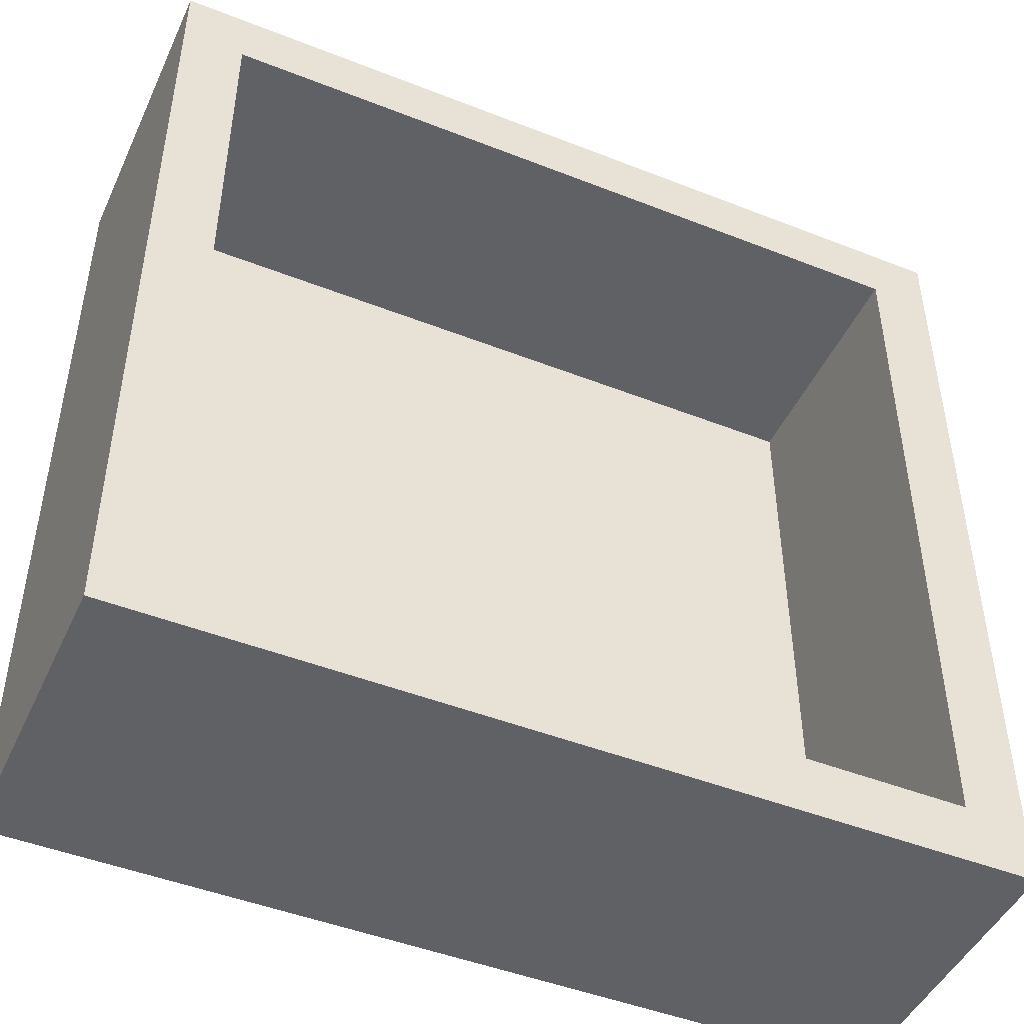
<metadata>
{"format":"obj","ext":"obj","renderer":"f3d","projection":"perspective","resolution":1024,"background":"white","views":[{"elev":-46.8,"azim":-24.1,"up":"+Y"}]}
</metadata>
<code>
v 1.469 -1.75 0.1038
v -0.3233 1.75 0.7066
v -1.75 0.5751 0.7421
v -1.75 0.5117 0.4184
v -0.2329 1.112 0
v 1.75 1.264 1
v -1.438 -1.75 0.0839
v -1.75 -1.45 0.8278
v -1.476 0.7129 -0.25
v -1.75 -0.8974 0.7025
v 1.75 -0.09835 0.4174
v 1.75 0.005402 0.7282
v -0.1988 1.75 0.1295
v 1.75 -0.3185 0.7018
v -1.75 0.8034 0.6374
v -0.7419 -1.75 0.1131
v -1.396 -0.2587 -0.25
v -0.09047 -0.06126 0
v 1.5 1.5 0.6729
v 1.75 1.395 0.6988
v 1.21 1.5 0.2675
v 0.9058 1.75 0.5495
v -1.75 -1.401 1
v -1.5 0.6644 1
v -1.75 0.4405 1
v 0.8625 -1.75 1
v 1.404 -1.074 -0.25
v -1.75 -1.442 0.005278
v -1.5 -1.233 1
v 1.75 -0.6914 0.6676
v 0.8152 1.75 -0.25
v -1.428 1.448 -0.25
v 0.224 -1.75 0.7295
v 1.5 -1.214 0.275
v -0.4206 -1.423 -0.25
v 1.466 1.75 0.07905
v -1.22 -1.5 0
v 1.194 0.408 -0.25
v -1.369 1.75 0.3776
v 1.057 1.404 -0.25
v 1.5 -1.5 0.4263
v -1.5 -0.652 0.6603
v 1.087 0.09065 -0.25
v 0.5634 -1.5 1
v 1.5 1.162 0.3389
v 1.5 -0.4677 0.339
v -1.245 -1.5 0.6848
v 0.4842 1.15 0
v 1.495 1.75 0.6898
v 1.5 -0.1979 0.3992
v -1.462 1.75 0.7233
v 1.427 -1.75 -0.25
v 1.195 -1.5 1
v -0.802 0.8397 0
v -1.038 -1.75 0.6752
v -1.5 1.085 0.2965
v 0.1318 1.402 -0.25
v 1.205 -0.03615 0
v 1.225 -1.203 0
v -1.5 1.5 0.3002
v 1.317 -0.6371 -0.25
v -1.46 -1.437 -0.25
v 1.5 -0.05658 0.6729
v 0.5125 -1.5 0.3306
v 1.071 -1.5 0
v 1.5 0.6024 0.5905
v -1.5 1.255 1
v 1.5 -1.176 1
v -1.5 1.252 0.529
v -0.1288 -1.75 0.5759
v -1.5 0.3184 0.3385
v 0.2538 0.3178 -0.25
v -0.8031 0.5911 -0.25
v -1.321 1.75 1
v -0.4896 0.8421 -0.25
v -1.061 -1.5 0.3451
v 1.75 -1.75 -0.0006991
v 1.5 -0.9152 0.7257
v -0.4483 0.412 -0.25
v -0.5677 1.001 0
v -1.239 -1.75 0.3785
v 0.8761 1.113 0
v 0.9593 0.7018 0
v -1.75 -1.251 0.629
v 1.75 -1.75 0.6346
v -1.5 -0.8318 0.3176
v 1.214 1.214 0
v -0.9491 -0.2155 0
v -1.167 1.5 1
v -0.8936 -1.5 0
v 0.8594 -0.6955 -0.25
v -1.388 -0.6683 -0.25
v -0.8846 1.133 0
v -1.75 -1.269 -0.25
v -0.5478 1.5 0.6661
v 1.75 1.097 -0.04718
v 1.5 1.264 0.6769
v 1.435 0.6228 -0.25
v -1.039 -0.913 -0.25
v -0.5264 0.3967 0
v -0.1139 1.5 0.6684
v -1.5 -1.108 0.6206
v -0.6195 0.6877 0
v -1.75 1.369 0.3662
v 0.5687 0.5073 -0.25
v 1.75 -1.357 1
v 0.03386 -1.75 0.1296
v 1.305 -1.75 1
v 0.7768 -1.087 -0.25
v -1.75 0.9296 0.3679
v -0.6768 -0.2784 0
v 1.75 -1.052 0.5515
v -0.6364 -0.7747 -0.25
v 0.01631 0.7678 0
v -0.1065 0.1696 -0.25
v 0.1766 0.07607 0
v 1.75 1.482 0.358
v 0.4984 1.5 0.3348
v -1.75 -1.088 0.05083
v -1.133 0.7772 0
v 0.8909 -1.5 0.3179
v 0.3135 1.5 0.6687
v 1.75 1.132 0.2103
v -0.7483 1.5 1
v -0.7392 1.75 0.7041
v 0.731 1.5 0.6588
v 0.2962 1.5 0
v -1.5 0.5338 0
v 1.75 -1.499 0.06032
v -1.75 -0.5496 0.5709
v 1.75 1.164 0.4809
v 1.5 0.4213 0.3169
v -1.02 1.5 0
v 1.16 0.9457 0
v 1.431 1.451 -0.25
v 0.4087 -1.314 -0.25
v 1.75 1.75 0.1115
v 0.334 1.75 1
v -0.03602 -1.375 -0.25
v 1.75 -0.7841 0.3551
v 1.75 0.5072 0.2459
v -1.75 1.455 0.7186
v 1.097 0.7095 -0.25
v -0.8239 0.1077 0
v -0.3664 -1.206 0
v -1.191 -0.4029 0
v 0.3858 1.75 -0.25
v 1.5 -0.6353 0
v -1.75 -0.9688 0.3958
v -1.377 0.4638 -0.25
v 0.5595 0.8875 -0.25
v -0.8447 0.5271 0
v 0.606 -1.75 -0.25
v -0.4232 1.75 -0.25
v 0.8727 -0.02679 0
v -1.75 -0.698 1
v -1.129 1.75 0.7009
v 1.75 -0.248 0.07601
v -0.05982 -1.5 0.6659
v -1.75 1.75 0.5627
v -1.75 0.1177 0.3974
v 1.5 1.075 1
v 1.059 1.5 0
v 1.434 0.2254 -0.25
v -0.5637 -1.75 -0.25
v 1.5 0.6148 1
v -1.188 -0.03921 0
v -0.8546 -1.5 0.6725
v 0.1248 -1.5 0.3321
v 1.75 -1.75 0.3229
v -1.5 1.232 0
v -0.3461 0.7204 0
v -1.295 -1.75 -0.25
v 0.7073 -1.5 0
v -0.4769 1.75 -0.01301
v 1.409 -1.484 -0.25
v 0.4053 -1.75 1
v 1.75 1.279 -0.25
v -0.63 -1.75 0.5579
v -1.1 0.343 -0.25
v 1.75 -0.5292 1
v 0.2385 -1.75 0.4377
v -1.75 0.8771 -0.25
v 1.5 1.5 0
v 0.7766 -0.7813 0
v 1.5 1.5 1
v 0.5523 1.5 1
v 0.8845 1.5 0.3141
v 0.7435 0.3685 0
v -0.7444 -1.483 -0.25
v 0.07546 -0.9609 -0.25
v 0.1301 1.146 0
v 1.75 0.9762 0.7474
v 0.9089 1.021 -0.25
v -1.165 0.3438 0
v -1.446 1.75 0.02769
v 0.1003 1.75 0.6986
v -1.112 1.75 0.07023
v -1.5 -0.6261 0
v 1.75 1.75 -0.25
v 1.75 -0.1205 1
v 0.898 0.4123 -0.25
v -1.75 1.098 0.05124
v -0.3683 -1.75 0.1461
v -1.75 -1.75 1
v -0.2761 -1.5 0.3339
v -0.2327 -0.6623 -0.25
v 1.347 1.052 -0.25
v -0.5271 1.75 1
v -1.165 0.6993 -0.25
v 1.089 -0.9598 -0.25
v 1.5 0.9181 0.6518
v 1.75 -1.75 -0.25
v -1.75 1.116 0.6817
v 0.1601 1.75 0.07742
v 1.75 0.3052 1
v -1.5 1.5 0
v 1.5 -0.2141 0
v 0.7181 -1.5 0.6588
v 1.75 -0.9898 1
v 1.75 0.4498 -0.25
v -1.054 -1.5 1
v -0.7083 -1.165 -0.25
v 0.8064 0.7076 -0.25
v -1.5 0.1441 0
v 1.5 -0.3232 1
v -1.75 1.75 1
v -0.8397 -1.75 1
v -0.5059 -1.5 0
v -0.7986 1.75 0.1268
v -1.75 -1.75 -0.25
v 1.217 -1.5 0.2766
v -1.75 -0.6871 0.1148
v 0.6366 -0.3881 0
v -1.5 0.9155 0.6598
v -0.5589 1.5 0
v 1.75 1.75 1
v 1.75 -0.4309 -0.25
v -1.75 -0.02355 -0.25
v 1.75 0.8561 0.397
v 0.5074 0.01723 0
v -1.5 -0.2698 0.6648
v 1.079 -1.3 -0.25
v -0.9501 -1.75 0.3572
v 1.75 -1.75 1
v 1.5 0.1912 0
v 1.5 -1.5 1
v -0.3341 1.5 0.334
v 1.5 -1.5 0
v -0.2368 -1.5 1
v -1.5 -1.5 1
v 0.3323 -1.5 0
v -1.5 -1.5 0
v 0.5544 -0.4052 -0.25
v -1.5 1.5 1
v -0.8085 1.75 -0.25
v -0.9558 1.75 0.401
v 0.326 1.75 0.3759
v 1.147 0.351 0
v -1.5 1.035 1
v -1.75 -1.75 0.1799
v -0.9777 -0.4598 -0.25
v -0.4568 -1.5 0.6683
v -1.75 1.75 -0.25
v 1.13 -1.5 0.6349
v 1.75 0.5949 0.6522
v 0.5599 1.75 0.07105
v -0.514 1.75 0.3515
v -0.1538 -0.2558 -0.25
v -0.1262 -1.079 0
v 0.6648 1.75 0.3608
v -1.071 -0.03265 -0.25
v -0.4622 -0.003489 -0.25
v 0.1563 -0.5375 -0.25
v 0.111 1.5 1
v 0.5499 -1.133 0
v -1.5 0.7025 0.3315
v -0.9234 -1.75 -0.25
v 0.8219 1.75 1
v 1.5 -1.035 0
v -1.75 -0.3186 1
v -1.268 -1.75 1
v 1.75 -0.4643 0.3791
v -1.5 0.2722 1
v 1.147 -1.75 0.05225
v 0.09261 1.5 0.3343
v -0.9184 -0.4789 0
v -1.16 -1.241 0
v -1.5 0.1048 0.6715
v 1.75 0.2447 0.5247
v -0.6746 -1.5 0.3366
v -0.0908 1.75 -0.25
v 1.75 -1.071 0.1328
v 1.5 0.12 1
v 1.5 0.2974 0.6521
v 1.75 0.6833 1
v -0.09012 -1.5 0
v 0.3014 0.6772 -0.25
v 0.002445 -1.75 1
v 1.5 0.5757 0
v 1.294 1.75 0.4234
v -0.7252 -1.113 0
v -0.1012 1.5 0
v 0.6524 0.07299 -0.25
v 1.5 -0.8718 0.374
v -1.75 0.05985 1
v -1.5 -1.5 0.3773
v 1.385 -0.1769 -0.25
v -0.5748 1.325 -0.25
v -1.75 0.2601 0.6972
v -1.095 -0.7955 0
v -1.75 0.6792 0.06789
v 0.993 1.75 0.1405
v -0.901 0.9863 -0.25
v 1.75 -1.382 0.7654
v -1.5 -0.2376 0
v -1.75 0.8447 1
v 0.2097 -1.75 -0.25
v 0.4718 -0.8332 -0.25
v 0.3996 -0.75 0
v 0.6263 0.7682 0
v 0.5827 -1.75 0.6112
v 1.061 -1.75 0.6659
v -1.215 1.5 0.3258
v 1.191 1.5 0.6146
v 1.75 -0.004437 -0.25
v -0.4303 0.01828 0
v 1.75 0.9228 1
v -1.5 -1.5 0.7365
v -1.5 -0.4459 0.329
v 0.1677 -1.5 1
v -1.5 -1.194 0.2631
v 1.75 1.415 0.0221
v -1.75 1.75 0.1842
v -1.75 -0.2135 0.1826
v -1.75 1.45 0.02033
v -1.5 -0.4824 1
v -0.1908 -1.75 -0.25
v 1.033 -1.75 -0.25
v 1.5 -1.5 0.777
v 1.252 1.75 -0.25
v 0.9144 -1.16 0
v -1.427 -1.75 0.6653
v 1.75 0.1418 0.1273
v 1.75 0.8789 -0.25
v -0.7793 1.5 0.3318
v -0.1181 0.3353 0
v -1.75 -1.75 0.5684
v 1.014 1.5 1
v 1.5 0.07357 0.3402
v 0.2261 -0.1064 -0.25
v 0.683 1.5 0
v -1.098 -1.75 0.07212
v -1.262 1.75 -0.25
v -0.9387 1.75 1
v 0.9759 -0.2919 -0.25
v -1.75 -0.45 -0.25
v -1.75 -1.113 1
v 1.5 0.9832 0
v -0.07495 1.75 0.3899
v -1.5 0.9177 0
v 0.4764 -1.75 0.1443
v 1.253 0.7115 0
v 0.2203 1.008 -0.25
v 0.5826 1.318 -0.25
v -1.5 1.5 0.6544
v -1.75 -0.1073 0.6414
v 0.001252 -0.7598 0
v 1.5 1.5 0.4285
v 0.1876 -0.3253 0
v 0.3261 0.8521 0
v 1.5 -0.7567 1
v -1.5 0.4963 0.6669
v -1.75 0.2489 0.0944
v -0.1685 1.113 -0.25
v -0.7617 -0.1379 -0.25
v 1.5 0.777 0.3163
v 1.484 -1.75 0.6669
v -1.521 -1.75 0.3752
v 0.1778 -1.12 0
v -0.2251 1.468 -0.25
v 1.75 -1.417 0.4113
v 0.7808 -1.44 -0.25
v 1.161 1.75 0.7325
v 0.3378 -1.5 0.6646
v 1.29 1.75 1
v 0.8258 -1.75 0.005047
v 0.8938 -1.5 1
v -1.407 0.1523 -0.25
v 1.75 -0.6411 0.07384
v -0.6418 -1.5 1
v -1.75 0.4444 -0.25
v -0.685 -0.6536 0
v 0.3254 0.455 0
v -0.5374 -0.3823 -0.25
v 1.75 0.8202 0.051
v -1.413 -1.081 -0.25
v -1.5 -1.031 0
v 0.8973 -1.75 0.3094
v 1.302 -1.75 0.3535
v 1.75 1.75 0.3831
v -1.75 1.284 -0.25
v -1.75 -0.874 -0.25
v -1.75 1.279 1
v -1.75 -1.375 0.3049
v 1.75 -0.855 -0.25
v 1.5 -0.3304 0.6177
v -0.4124 -1.75 1
v -1.5 -0.881 1
v -1.5 1.243 0.8072
v 1.158 -0.8744 0
v -0.1043 1.75 1
v -0.3264 -1.06 -0.25
v 1.75 1.75 0.6259
v -1.5 -0.06434 0.334
v -0.7744 0.1953 -0.25
v -0.3218 1.5 1
v 1.5 -0.6108 0.6761
v -1.5 -0.1057 1
v 1.093 -0.4223 0
v -0.2957 -0.4149 0
v 1.5 -1.196 0.5963
v -1.357 1.056 -0.25
v -0.3662 -0.8708 0
v -1.055 1.386 -0.25
v -1.083 -1.369 -0.25
v -0.06249 0.6485 -0.25
v -1.256 1.177 0
v -0.9929 1.5 0.663
v 0.5255 1.75 0.6641
v 1.75 -1.289 -0.25
f 360 13 268
f 241 116 370
f 394 116 241
f 138 279 430
f 430 279 22
f 1 52 77
f 400 1 170
f 268 2 360
f 209 2 125
f 161 310 4
f 161 4 374
f 312 374 4
f 236 80 5
f 80 172 5
f 253 37 288
f 76 37 307
f 300 359 363
f 130 149 10
f 8 358 84
f 147 292 215
f 230 175 256
f 3 317 15
f 216 201 12
f 290 12 11
f 165 16 278
f 260 67 404
f 67 260 410
f 284 24 25
f 284 373 24
f 163 87 184
f 270 424 145
f 272 389 180
f 92 17 262
f 221 345 396
f 200 137 333
f 389 272 17
f 114 347 394
f 327 18 347
f 278 190 165
f 38 143 98
f 345 98 208
f 217 171 428
f 69 56 60
f 371 114 394
f 359 87 134
f 114 192 5
f 141 266 290
f 141 240 266
f 229 297 145
f 19 97 186
f 20 6 193
f 313 22 301
f 22 313 271
f 25 310 306
f 306 284 25
f 404 142 214
f 15 214 110
f 414 20 117
f 199 146 316
f 240 193 266
f 369 325 21
f 195 225 167
f 88 167 146
f 44 219 385
f 271 313 267
f 213 431 129
f 382 129 293
f 368 380 320
f 165 190 35
f 278 353 173
f 247 106 68
f 378 108 323
f 94 28 119
f 251 29 23
f 140 30 112
f 194 40 208
f 182 322 33
f 33 322 177
f 23 358 8
f 338 35 139
f 338 165 35
f 31 313 341
f 36 301 401
f 51 157 39
f 196 39 198
f 249 41 34
f 249 232 41
f 62 426 173
f 300 363 259
f 102 42 409
f 265 219 388
f 305 418 46
f 391 168 222
f 319 136 191
f 318 139 136
f 227 160 142
f 56 235 277
f 52 176 213
f 127 303 192
f 401 301 49
f 176 339 243
f 245 247 108
f 103 80 54
f 181 30 14
f 343 55 282
f 410 235 69
f 292 57 381
f 365 57 147
f 148 218 420
f 251 222 47
f 174 65 342
f 217 324 60
f 211 61 27
f 250 331 159
f 294 63 226
f 350 63 295
f 81 353 244
f 123 96 333
f 183 402 423
f 321 189 83
f 264 32 402
f 58 259 155
f 252 64 174
f 297 169 252
f 59 342 65
f 131 123 117
f 66 166 212
f 181 372 220
f 372 78 68
f 56 69 235
f 253 307 37
f 408 70 299
f 132 350 295
f 316 146 167
f 71 415 225
f 419 289 284
f 263 159 206
f 153 387 362
f 364 298 427
f 224 105 151
f 385 219 64
f 126 118 188
f 416 180 73
f 115 427 72
f 359 184 87
f 309 375 75
f 227 74 51
f 74 227 255
f 213 77 52
f 378 400 170
f 340 68 422
f 273 79 115
f 48 127 192
f 54 80 93
f 145 302 229
f 243 211 27
f 134 87 82
f 13 175 268
f 134 82 83
f 48 321 82
f 259 83 189
f 149 84 10
f 119 405 149
f 330 86 199
f 88 144 167
f 298 364 151
f 18 370 116
f 369 19 325
f 188 325 126
f 352 188 118
f 187 138 275
f 187 275 122
f 408 391 228
f 47 222 168
f 227 404 255
f 76 307 47
f 91 211 109
f 352 163 188
f 272 262 17
f 93 120 54
f 103 54 152
f 124 95 417
f 101 417 95
f 288 302 311
f 427 75 375
f 388 26 53
f 287 88 146
f 427 375 364
f 407 46 418
f 18 116 347
f 337 156 409
f 229 291 206
f 221 164 98
f 35 223 413
f 209 355 124
f 394 321 371
f 171 60 56
f 53 340 265
f 54 120 152
f 315 382 112
f 412 209 417
f 404 317 260
f 224 151 194
f 390 158 283
f 329 47 307
f 397 99 426
f 254 274 351
f 411 148 420
f 274 319 191
f 353 81 7
f 245 85 315
f 352 82 163
f 374 312 392
f 293 406 390
f 271 267 258
f 341 135 40
f 249 59 65
f 232 265 41
f 428 93 133
f 178 135 200
f 153 383 339
f 369 21 184
f 248 95 346
f 405 28 261
f 205 23 8
f 399 400 323
f 371 321 48
f 280 34 305
f 67 255 404
f 187 122 126
f 91 109 319
f 368 370 421
f 216 290 266
f 83 259 363
f 431 176 27
f 36 341 313
f 283 14 30
f 231 62 173
f 352 127 48
f 194 143 224
f 396 141 221
f 95 124 429
f 315 112 220
f 100 347 172
f 355 157 74
f 372 181 226
f 372 68 220
f 251 47 329
f 186 386 349
f 400 399 285
f 407 418 226
f 122 286 118
f 214 15 317
f 376 395 262
f 254 356 91
f 228 179 408
f 306 281 419
f 386 237 49
f 147 31 365
f 367 310 161
f 43 164 308
f 124 417 209
f 21 188 163
f 292 147 57
f 334 196 264
f 115 79 427
f 316 225 415
f 48 192 371
f 84 348 8
f 241 155 189
f 232 121 265
f 392 389 239
f 225 195 128
f 131 20 193
f 204 179 16
f 245 315 106
f 373 284 289
f 165 338 204
f 183 423 9
f 235 410 260
f 345 221 98
f 320 380 276
f 53 108 247
f 376 262 272
f 199 86 398
f 242 330 415
f 297 229 206
f 138 430 197
f 406 431 27
f 108 378 245
f 196 334 39
f 69 366 410
f 273 416 79
f 304 43 356
f 115 351 269
f 137 36 401
f 178 200 333
f 275 417 101
f 281 130 156
f 177 26 44
f 262 113 99
f 236 93 80
f 291 168 263
f 11 283 158
f 30 220 112
f 44 331 177
f 56 277 361
f 169 297 206
f 380 368 270
f 347 100 327
f 309 314 425
f 234 241 370
f 104 142 160
f 277 71 128
f 113 395 207
f 327 111 421
f 50 218 46
f 237 20 414
f 412 275 138
f 287 146 311
f 248 101 95
f 125 157 355
f 63 50 407
f 204 107 70
f 412 197 2
f 338 318 107
f 223 99 113
f 44 388 219
f 154 256 175
f 199 316 330
f 258 197 430
f 413 139 35
f 201 216 294
f 362 182 107
f 209 125 355
f 190 278 426
f 158 344 11
f 215 258 267
f 135 178 208
f 110 4 15
f 263 206 291
f 194 208 143
f 420 234 185
f 274 191 207
f 386 186 237
f 415 289 242
f 296 266 193
f 296 166 216
f 34 422 305
f 238 406 61
f 350 218 50
f 77 170 1
f 105 304 72
f 282 205 343
f 133 236 346
f 26 323 108
f 63 407 226
f 186 97 162
f 173 426 278
f 431 293 129
f 393 311 302
f 331 44 385
f 24 373 235
f 249 280 59
f 290 11 344
f 52 285 339
f 379 7 81
f 132 295 66
f 202 38 43
f 419 284 306
f 81 244 55
f 144 100 152
f 409 29 102
f 154 381 309
f 222 251 282
f 202 43 304
f 233 335 357
f 279 349 386
f 340 422 41
f 19 369 97
f 425 256 309
f 171 361 428
f 223 35 190
f 130 233 149
f 210 9 423
f 201 226 181
f 412 2 209
f 75 427 79
f 180 150 210
f 376 416 273
f 327 144 111
f 238 61 308
f 247 340 53
f 334 264 336
f 23 205 251
f 321 394 189
f 168 76 47
f 374 335 161
f 127 118 286
f 77 129 170
f 331 250 299
f 199 311 146
f 287 111 88
f 72 427 298
f 378 323 400
f 356 254 304
f 245 106 247
f 203 104 336
f 323 26 322
f 344 221 141
f 189 155 259
f 191 413 207
f 302 424 393
f 282 55 228
f 357 335 239
f 328 6 162
f 200 36 137
f 194 365 40
f 312 203 183
f 324 133 346
f 86 330 42
f 339 387 153
f 390 283 140
f 51 74 157
f 202 224 143
f 387 399 362
f 294 216 166
f 3 310 25
f 114 5 172
f 158 390 238
f 278 16 353
f 334 336 104
f 289 71 373
f 89 124 355
f 320 185 234
f 231 7 261
f 183 9 392
f 276 342 185
f 158 326 344
f 111 144 88
f 138 197 412
f 205 282 251
f 220 30 181
f 350 50 63
f 256 425 354
f 250 391 408
f 78 305 422
f 102 86 42
f 288 90 302
f 119 233 403
f 9 210 150
f 31 267 313
f 10 156 130
f 34 41 422
f 363 134 83
f 314 309 75
f 429 89 366
f 261 348 405
f 169 385 64
f 210 423 314
f 222 228 391
f 182 70 107
f 139 191 136
f 298 151 105
f 160 334 104
f 414 401 49
f 218 350 246
f 237 6 20
f 419 242 289
f 188 21 325
f 337 419 281
f 156 10 358
f 388 53 265
f 29 329 102
f 153 362 318
f 356 308 61
f 113 262 395
f 327 421 18
f 360 215 13
f 404 214 317
f 252 380 297
f 264 402 336
f 303 127 286
f 108 53 26
f 182 33 70
f 144 152 195
f 227 142 404
f 211 243 109
f 337 409 42
f 208 40 135
f 381 57 375
f 162 212 166
f 231 28 94
f 351 72 304
f 184 45 369
f 143 208 98
f 78 422 68
f 396 123 240
f 424 302 145
f 225 128 71
f 237 186 6
f 285 52 1
f 19 186 325
f 76 291 90
f 174 121 65
f 320 276 185
f 180 210 73
f 94 403 397
f 346 95 429
f 270 145 297
f 416 73 79
f 218 246 58
f 357 92 403
f 147 215 267
f 285 1 400
f 406 27 61
f 393 421 111
f 353 7 173
f 321 83 82
f 148 46 218
f 296 328 166
f 113 413 223
f 150 389 392
f 50 46 407
f 268 125 2
f 346 429 324
f 45 97 369
f 215 360 258
f 345 208 178
f 383 153 136
f 128 361 277
f 195 152 120
f 269 274 207
f 307 253 332
f 33 299 70
f 96 396 345
f 354 264 196
f 329 307 102
f 154 309 256
f 231 261 28
f 195 167 144
f 169 159 385
f 17 239 389
f 18 421 370
f 4 110 312
f 205 348 343
f 115 72 351
f 172 103 100
f 397 403 92
f 163 184 21
f 227 51 160
f 233 130 335
f 60 324 366
f 178 333 96
f 359 300 377
f 303 5 192
f 159 263 250
f 51 39 160
f 392 239 374
f 123 131 240
f 390 140 293
f 92 262 99
f 326 308 164
f 417 275 412
f 252 276 380
f 136 319 109
f 241 189 394
f 357 403 233
f 342 276 174
f 147 267 31
f 290 344 141
f 132 377 300
f 78 372 418
f 238 326 158
f 297 380 270
f 37 90 288
f 70 408 179
f 393 287 311
f 112 293 140
f 301 36 313
f 316 167 225
f 274 254 319
f 128 120 361
f 331 385 159
f 211 91 61
f 37 76 90
f 182 362 322
f 90 291 229
f 177 322 26
f 75 73 314
f 429 366 324
f 236 303 248
f 230 268 175
f 379 343 348
f 164 43 38
f 398 332 253
f 200 341 36
f 162 6 186
f 383 243 339
f 130 367 335
f 356 61 91
f 311 398 288
f 328 193 6
f 398 311 199
f 291 76 168
f 105 202 304
f 419 337 242
f 242 337 42
f 280 411 59
f 420 185 411
f 129 382 170
f 105 224 202
f 212 162 97
f 332 102 307
f 242 42 330
f 330 316 415
f 260 24 235
f 317 25 24
f 336 402 203
f 165 204 16
f 357 239 17
f 214 104 110
f 249 65 232
f 168 391 263
f 85 245 378
f 201 181 14
f 372 226 418
f 133 324 217
f 148 280 305
f 14 12 201
f 286 248 303
f 361 171 56
f 114 371 192
f 179 228 55
f 418 305 78
f 203 312 110
f 197 258 360
f 14 11 12
f 179 55 244
f 31 341 40
f 342 59 411
f 261 7 379
f 384 301 22
f 185 342 411
f 52 339 176
f 403 94 119
f 386 384 279
f 213 176 431
f 70 179 204
f 228 222 282
f 261 379 348
f 116 394 347
f 246 350 132
f 367 306 310
f 96 123 396
f 247 68 340
f 212 377 66
f 333 117 123
f 154 175 292
f 286 122 101
f 364 375 57
f 138 187 279
f 391 250 263
f 207 413 113
f 397 426 62
f 269 207 395
f 354 198 256
f 260 317 24
f 424 270 368
f 306 367 281
f 22 271 430
f 269 351 274
f 120 428 361
f 187 126 349
f 58 420 218
f 87 163 82
f 355 74 89
f 351 304 254
f 257 157 125
f 156 358 409
f 84 149 405
f 317 3 25
f 183 203 402
f 127 352 118
f 294 166 295
f 328 296 193
f 131 117 20
f 397 62 94
f 354 196 198
f 354 425 32
f 198 230 256
f 236 133 93
f 349 279 187
f 148 411 280
f 264 354 32
f 144 327 100
f 81 343 379
f 318 338 139
f 405 119 28
f 384 22 279
f 277 373 71
f 191 139 413
f 75 79 73
f 57 365 364
f 64 252 169
f 365 194 151
f 60 366 69
f 428 120 93
f 246 300 259
f 143 38 202
f 333 137 117
f 232 65 121
f 142 104 214
f 320 370 368
f 357 17 92
f 258 430 271
f 109 383 136
f 3 4 310
f 277 235 373
f 219 265 121
f 193 240 131
f 388 44 26
f 160 39 334
f 345 178 96
f 203 110 104
f 244 16 179
f 335 374 239
f 66 377 132
f 205 8 348
f 58 246 259
f 376 272 416
f 9 150 392
f 107 204 338
f 183 392 312
f 246 132 300
f 367 161 335
f 341 200 135
f 97 45 212
f 421 393 424
f 111 287 393
f 40 365 31
f 103 172 80
f 231 173 7
f 13 215 292
f 299 177 331
f 414 49 237
f 299 33 177
f 269 395 273
f 273 395 376
f 213 129 77
f 349 325 186
f 406 293 431
f 423 32 425
f 255 366 89
f 119 149 233
f 140 283 30
f 283 11 14
f 377 212 45
f 169 206 159
f 325 349 126
f 162 166 328
f 216 12 290
f 85 378 170
f 210 314 73
f 238 390 406
f 244 353 16
f 99 223 426
f 384 386 49
f 249 34 280
f 234 370 320
f 332 398 86
f 318 362 107
f 399 322 362
f 231 94 62
f 253 288 398
f 368 421 424
f 41 265 340
f 229 302 90
f 121 64 219
f 64 121 174
f 420 155 234
f 89 74 255
f 401 117 137
f 221 344 326
f 155 420 58
f 236 5 303
f 323 322 399
f 387 285 399
f 45 359 377
f 387 339 285
f 396 240 141
f 180 389 150
f 294 226 201
f 296 216 266
f 120 128 195
f 3 15 4
f 197 360 2
f 343 81 55
f 174 276 252
f 217 428 133
f 32 423 402
f 269 273 115
f 10 84 358
f 106 220 68
f 157 257 39
f 84 405 348
f 358 23 29
f 408 299 250
f 332 86 102
f 326 164 221
f 230 257 268
f 38 98 164
f 118 126 122
f 326 238 308
f 257 198 39
f 319 254 91
f 190 426 223
f 383 109 243
f 315 85 382
f 257 230 198
f 294 295 63
f 99 397 92
f 13 292 175
f 29 409 358
f 217 60 171
f 255 67 410
f 134 363 359
f 130 281 367
f 49 301 384
f 414 117 401
f 148 305 46
f 180 416 272
f 415 71 289
f 241 234 155
f 106 315 220
f 255 410 366
f 423 425 314
f 170 382 85
f 89 429 124
f 112 382 293
f 243 27 176
f 72 298 105
f 318 136 153
f 156 337 281
f 248 346 236
f 308 356 43
f 66 295 166
f 251 329 29
f 275 101 122
f 248 286 101
f 125 268 257
f 352 48 82
f 184 359 45
f 292 381 154
f 151 364 365
f 375 309 381
f 152 100 103
f 172 347 114

</code>
